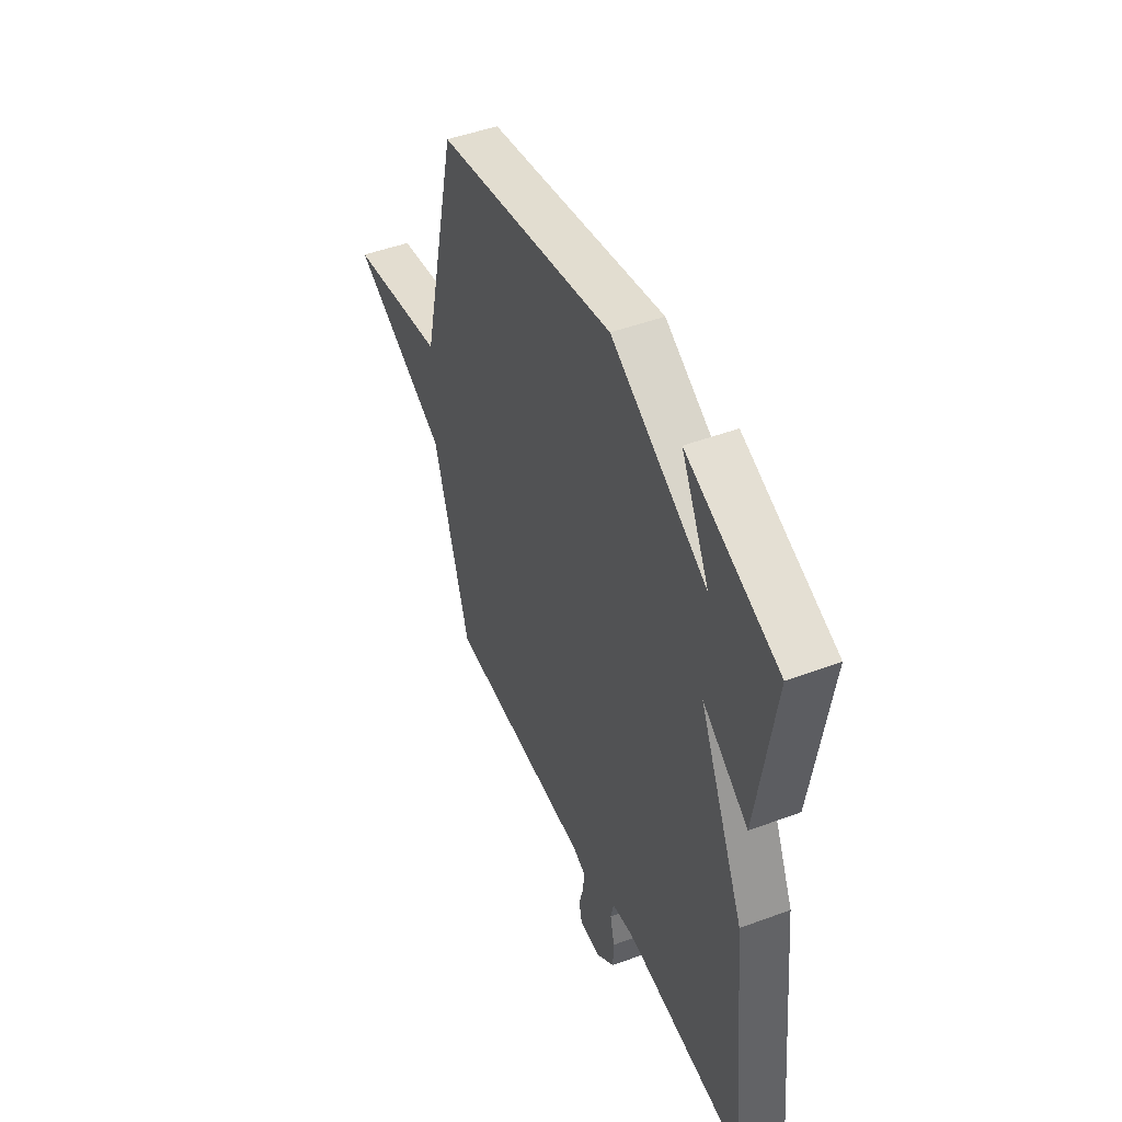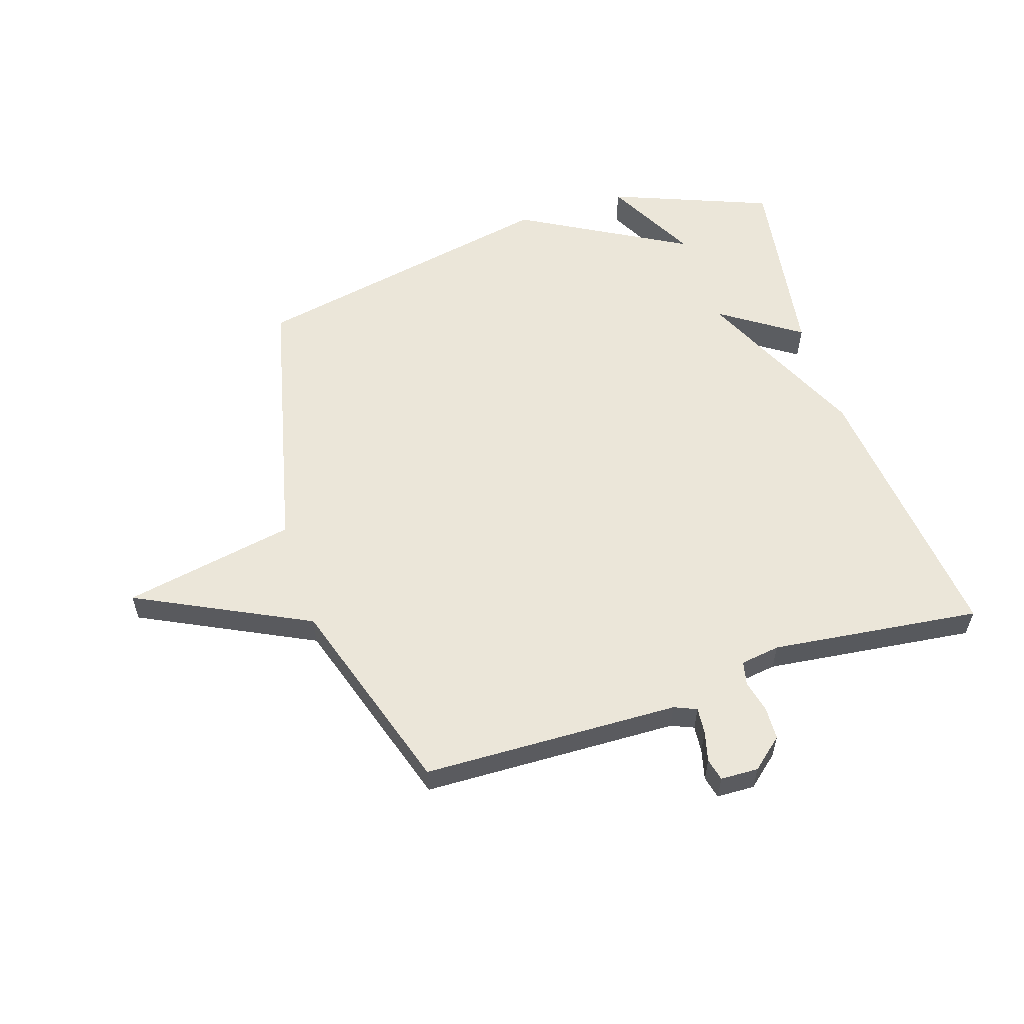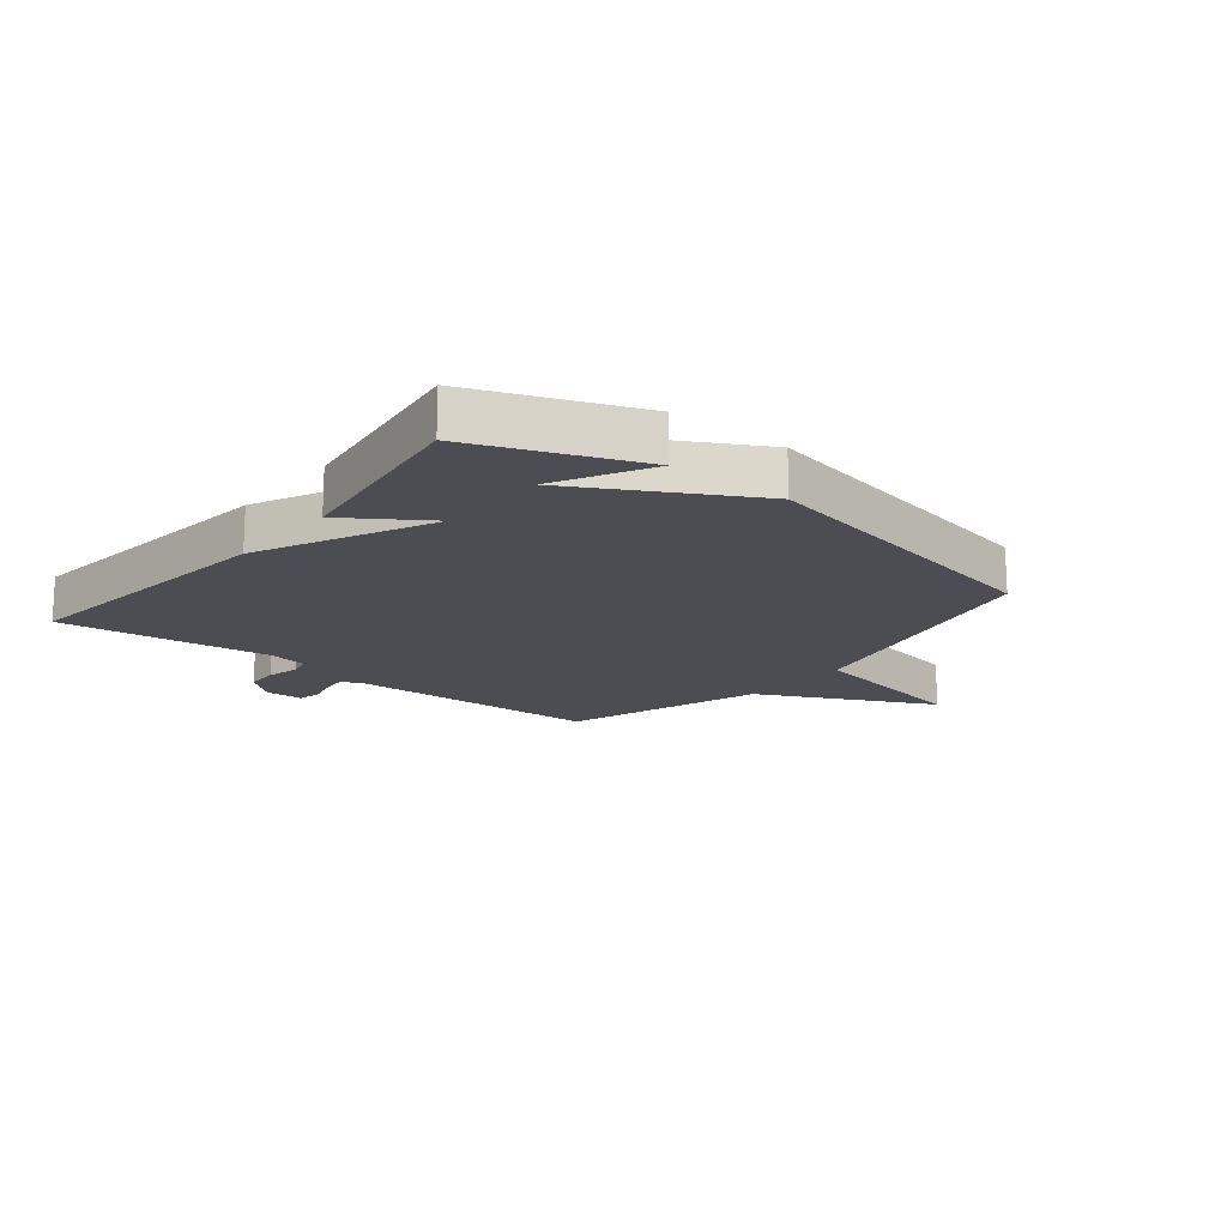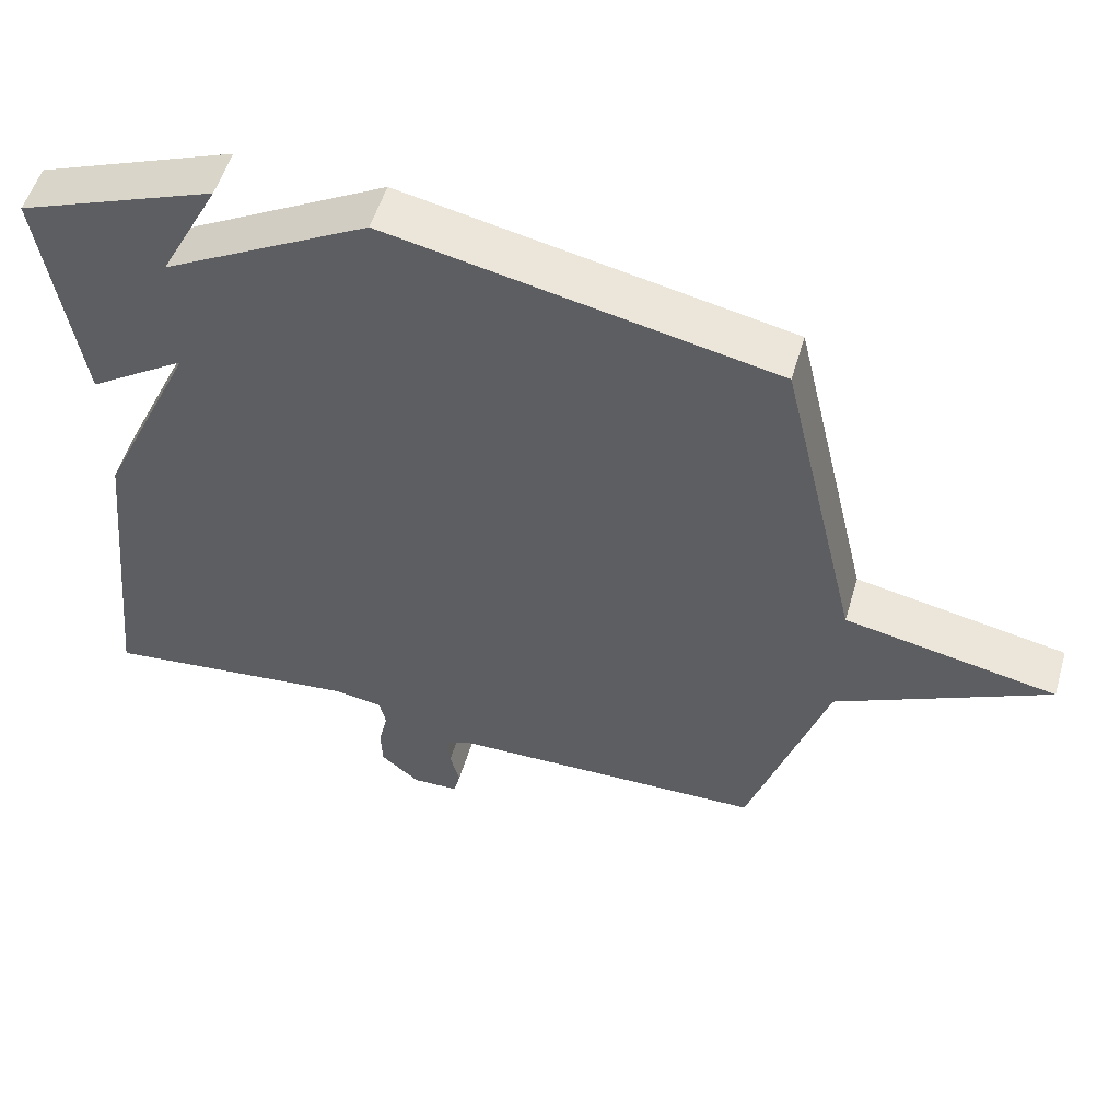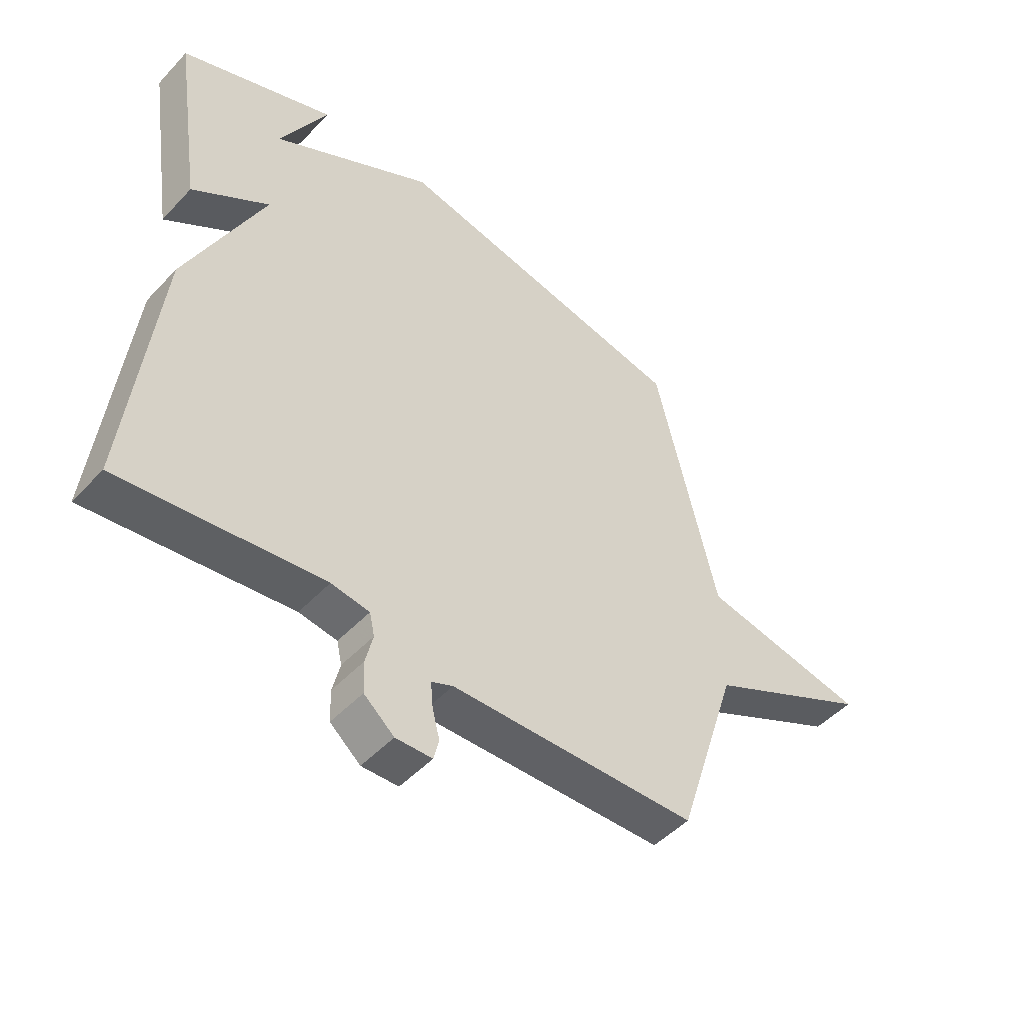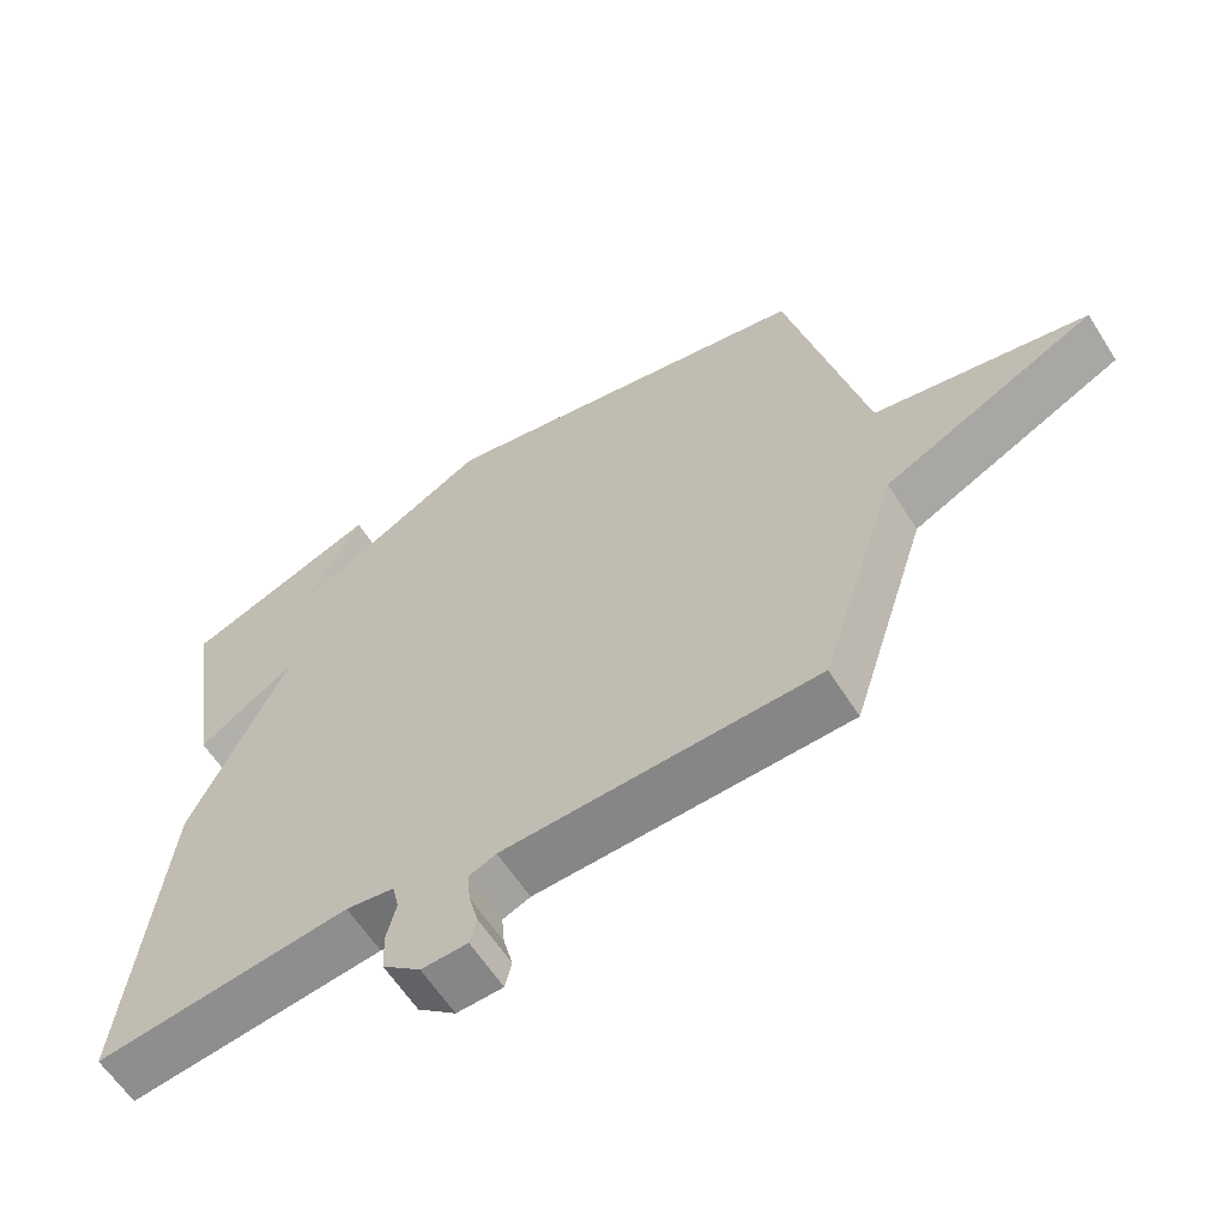
<metadata>
{"format":"obj","ext":"obj","renderer":"f3d","projection":"perspective","resolution":1024,"background":"white","views":[{"elev":47.5,"azim":-112.8,"up":"+Z"},{"elev":57.2,"azim":162.2,"up":"+Y"},{"elev":-16.3,"azim":-39.1,"up":"+Y"},{"elev":53.8,"azim":16.4,"up":"+Z"},{"elev":-48.7,"azim":-40.8,"up":"+Z"},{"elev":-61.0,"azim":32.4,"up":"+Z"}]}
</metadata>
<code>
v -0.5 0.07 0.5
v -0.229 0.07 0.606
v -0.312 0.07 0.448
v -0.029 0.07 0.606
v 0.5 0.07 0.5
v 0.608 0.07 0.039
v 0.9 0.07 -0.017
v 0.608 0.07 -0.161
v 0.5 0.07 -0.5
v 0.066 0.07 -0.512
v 0.028 0.07 -0.528
v 0.032 0.07 -0.573
v 0.045 0.07 -0.624
v 0.036 0.07 -0.662
v -0.028 0.07 -0.664
v -0.081 0.07 -0.619
v -0.083 0.07 -0.563
v -0.07 0.07 -0.508
v -0.079 0.07 -0.468
v -0.146 0.07 -0.458
v -0.5 0.07 -0.5
v -0.45 0.07 -0.029
v -0.315 0.07 0.262
v -0.45 0.07 0.171
v -0.5 0 0.5
v -0.229 0 0.606
v -0.312 0 0.448
v -0.029 0 0.606
v 0.5 0 0.5
v 0.608 0 0.039
v 0.9 0 -0.017
v 0.608 0 -0.161
v 0.5 0 -0.5
v 0.066 0 -0.512
v 0.028 0 -0.528
v 0.032 0 -0.573
v 0.045 0 -0.624
v 0.036 0 -0.662
v -0.028 0 -0.664
v -0.081 0 -0.619
v -0.083 0 -0.563
v -0.07 0 -0.508
v -0.079 0 -0.468
v -0.146 0 -0.458
v -0.5 0 -0.5
v -0.45 0 -0.029
v -0.315 0 0.262
v -0.45 0 0.171
f 23 24 1
f 20 21 22 23
f 19 20 23
f 16 17 18
f 15 16 18
f 14 15 18
f 13 14 18
f 12 13 18
f 11 12 18 19
f 10 11 19 23
f 8 9 10 23
f 6 7 8
f 6 8 23
f 5 6 23
f 4 5 23
f 3 4 23
f 1 2 3
f 1 3 23
f 25 48 47
f 47 46 45 44
f 47 44 43
f 42 41 40
f 42 40 39
f 42 39 38
f 42 38 37
f 42 37 36
f 43 42 36 35
f 47 43 35 34
f 47 34 33 32
f 32 31 30
f 47 32 30
f 47 30 29
f 47 29 28
f 47 28 27
f 27 26 25
f 47 27 25
f 1 25 26 2
f 2 26 27 3
f 3 27 28 4
f 4 28 29 5
f 5 29 30 6
f 6 30 31 7
f 7 31 32 8
f 8 32 33 9
f 9 33 34 10
f 10 34 35 11
f 11 35 36 12
f 12 36 37 13
f 13 37 38 14
f 14 38 39 15
f 15 39 40 16
f 16 40 41 17
f 17 41 42 18
f 18 42 43 19
f 19 43 44 20
f 20 44 45 21
f 21 45 46 22
f 22 46 47 23
f 23 47 48 24
f 24 48 25 1

</code>
